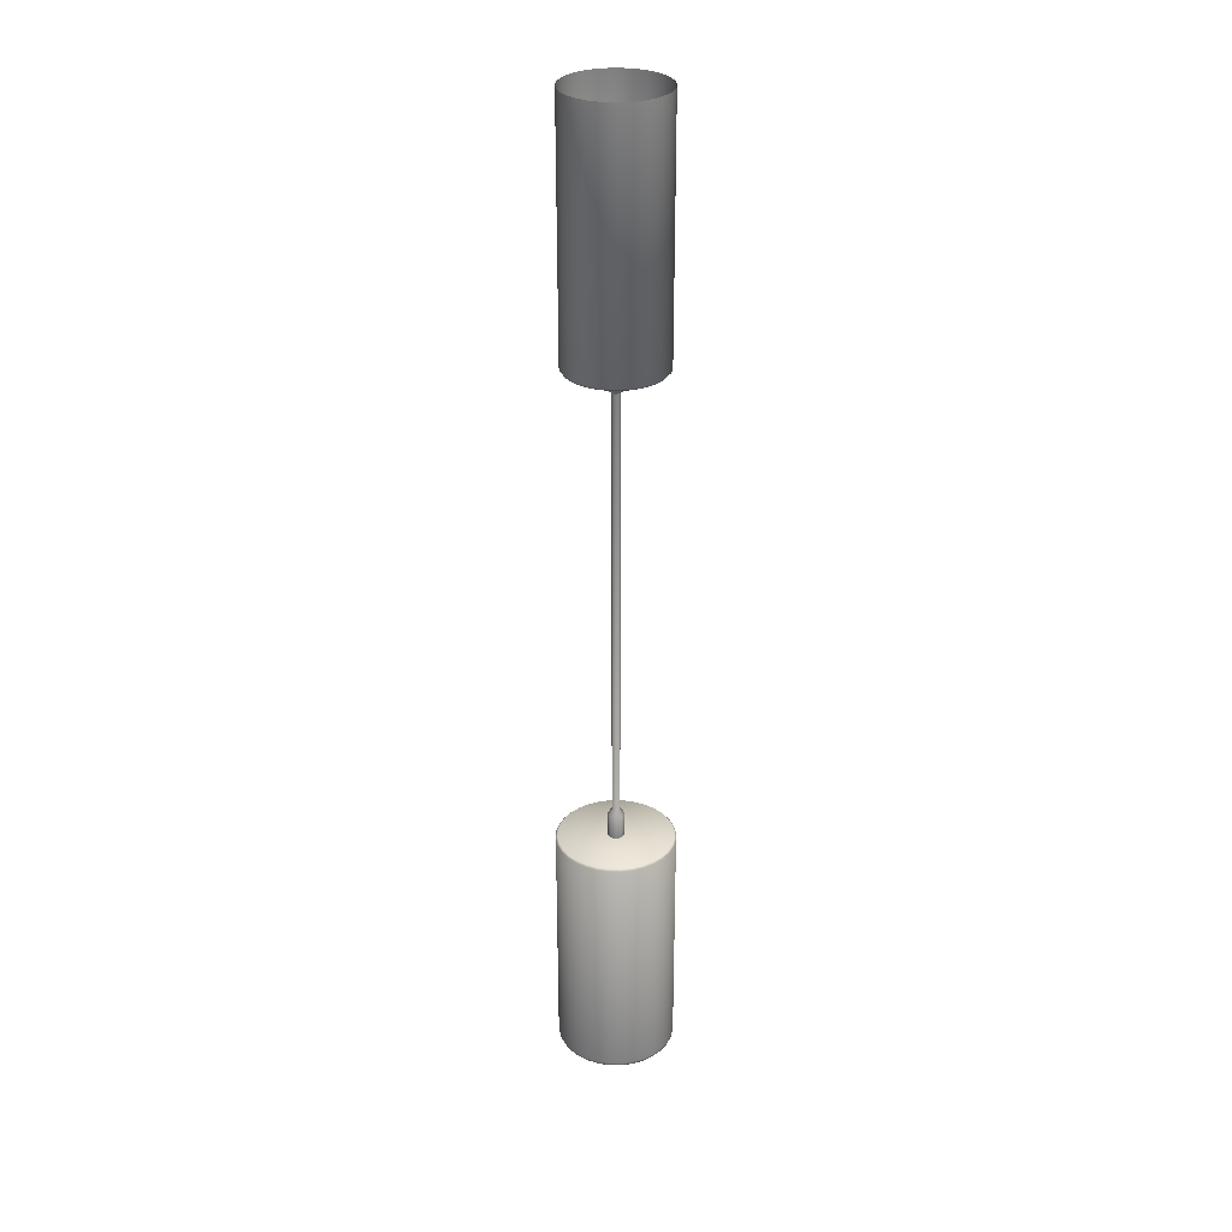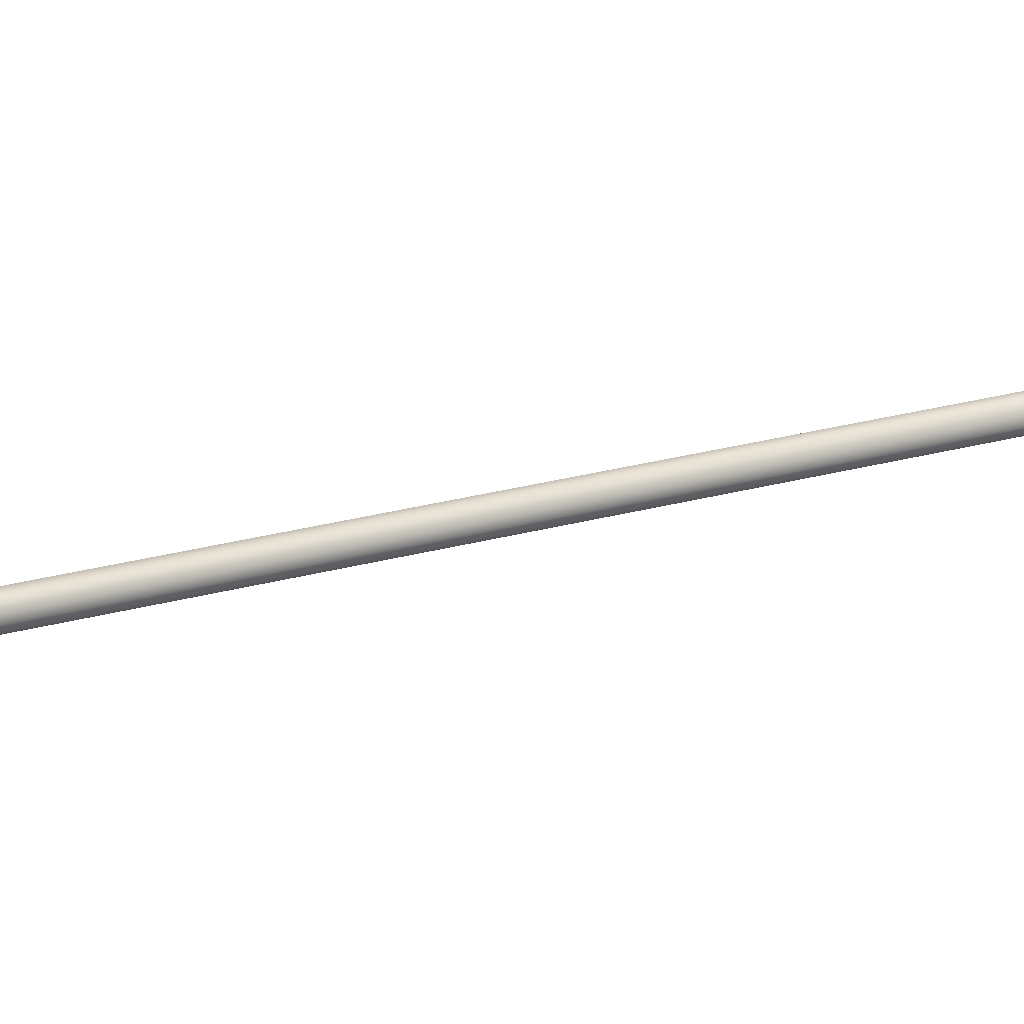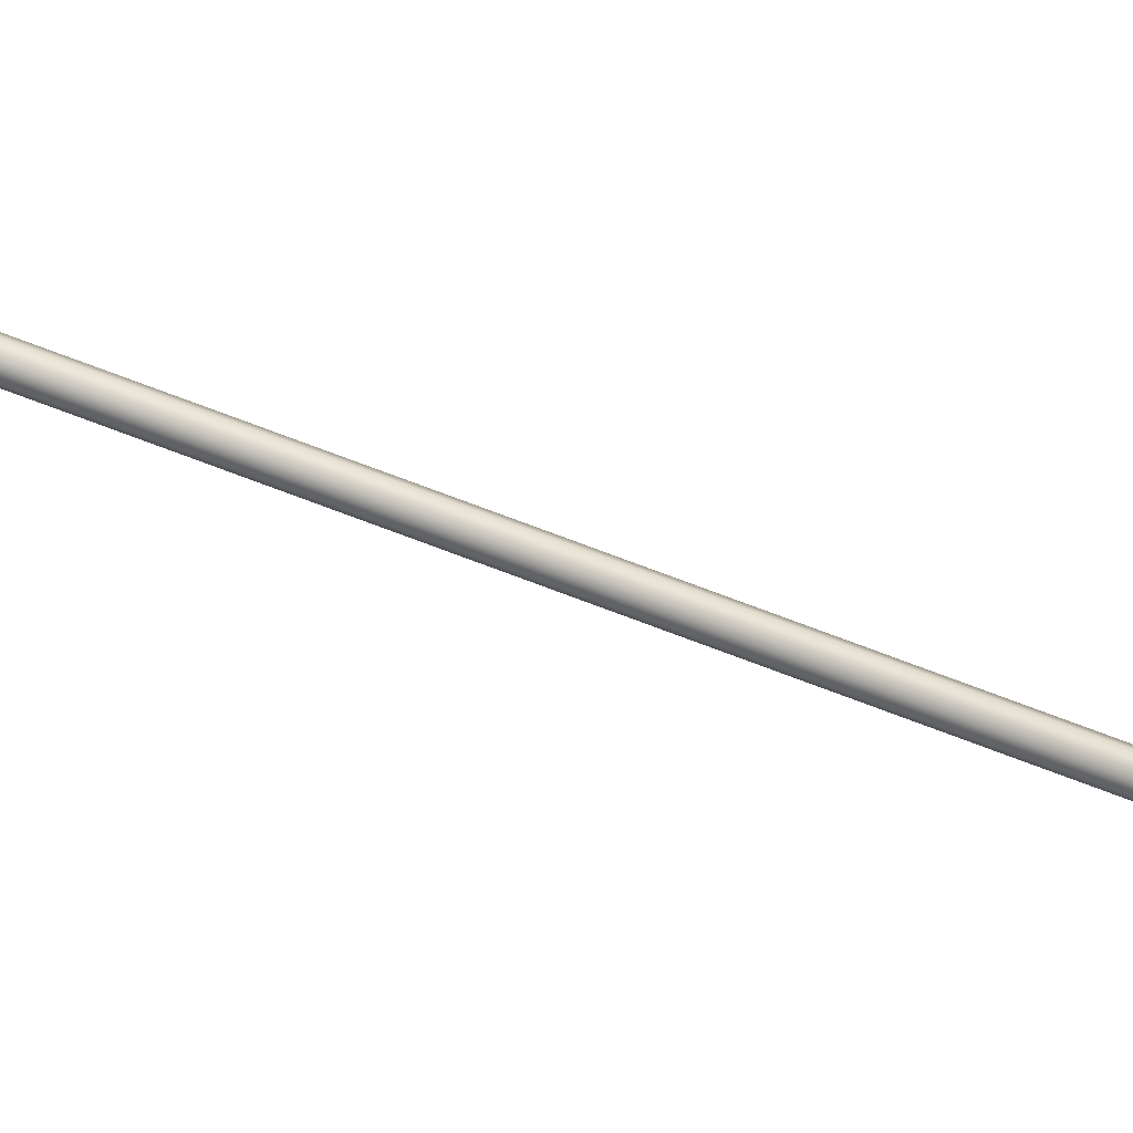
<metadata>
{"format":"obj","ext":"obj","renderer":"f3d","projection":"perspective","resolution":1024,"background":"white","views":[{"elev":30.1,"azim":96.8,"up":"+Y"},{"elev":12.7,"azim":-131.2,"up":"+Z"},{"elev":69.9,"azim":-68.8,"up":"+Z"}]}
</metadata>
<code>
g default
v -160 190 60
v -160 190 64.64
v -159.1 190 64.55
v -158.2 190 64.28
v -157.4 190 63.85
v -156.7 190 63.28
v -156.1 190 62.58
v -155.7 190 61.77
v -155.5 190 60.9
v -155.4 190 60
v -155.5 190 59.1
v -155.7 190 58.23
v -156.1 190 57.42
v -156.7 190 56.72
v -157.4 190 56.15
v -158.2 190 55.72
v -159.1 190 55.45
v -160 190 55.36
v -160.9 190 55.45
v -161.8 190 55.72
v -162.6 190 56.15
v -163.3 190 56.72
v -163.9 190 57.42
v -164.3 190 58.23
v -164.5 190 59.1
v -164.6 190 60
v -164.5 190 60.9
v -164.3 190 61.77
v -163.9 190 62.58
v -163.3 190 63.28
v -162.6 190 63.85
v -161.8 190 64.28
v -160.9 190 64.55
v -157.3 189.8 63.99
v -158.2 189.8 64.43
v -156.6 189.8 63.39
v -159.1 189.8 64.71
v -156 189.8 62.67
v -160 189.8 64.8
v -155.6 189.8 61.84
v -160.9 189.8 64.71
v -155.3 189.8 60.94
v -161.8 189.8 64.43
v -155.2 189.8 60
v -162.7 189.8 63.99
v -155.3 189.8 59.06
v -163.4 189.8 63.39
v -155.6 189.8 58.16
v -164 189.8 62.67
v -156 189.8 57.33
v -164.4 189.8 61.84
v -156.6 189.8 56.61
v -164.7 189.8 60.94
v -157.3 189.8 56.01
v -164.8 189.8 60
v -158.2 189.8 55.57
v -164.7 189.8 59.06
v -159.1 189.8 55.29
v -164.4 189.8 58.16
v -160 189.8 55.2
v -164 189.8 57.33
v -160.9 189.8 55.29
v -163.4 189.8 56.61
v -161.8 189.8 55.57
v -162.7 189.8 56.01
v -160 174 64.32
v -159.2 174 64.24
v -158.3 174 63.99
v -157.6 174 63.59
v -156.9 174 63.05
v -156.4 174 62.4
v -156 174 61.65
v -155.8 174 60.84
v -155.7 174 60
v -155.8 174 59.16
v -156 174 58.35
v -156.4 174 57.6
v -156.9 174 56.95
v -157.6 174 56.41
v -158.3 174 56.01
v -159.2 174 55.76
v -160 174 55.68
v -160.8 174 55.76
v -161.7 174 56.01
v -162.4 174 56.41
v -163.1 174 56.95
v -163.6 174 57.6
v -164 174 58.35
v -164.2 174 59.16
v -164.3 174 60
v -164.2 174 60.84
v -164 174 61.65
v -163.6 174 62.4
v -163.1 174 63.05
v -162.4 174 63.59
v -161.7 174 63.99
v -160.8 174 64.24
v -160 174 60
v -162.4 170 63.64
v -161.7 170 64.05
v -163.1 170 63.1
v -160.9 170 64.3
v -163.6 170 62.43
v -160 170 64.38
v -164 170 61.68
v -159.1 170 64.3
v -164.3 170 60.85
v -158.3 170 64.05
v -164.4 170 60
v -157.6 170 63.64
v -164.3 170 59.15
v -156.9 170 63.1
v -164 170 58.32
v -156.4 170 62.43
v -163.6 170 57.57
v -156 170 61.68
v -163.1 170 56.9
v -155.7 170 60.85
v -162.4 170 56.36
v -155.6 170 60
v -161.7 170 55.95
v -155.7 170 59.15
v -160.9 170 55.7
v -156 170 58.32
v -160 170 55.62
v -156.4 170 57.57
v -159.1 170 55.7
v -156.9 170 56.9
v -158.3 170 55.95
v -157.6 170 56.36
v -162.6 170 63.94
v -161.8 170 64.38
v -163.4 170 63.35
v -160.9 170 64.65
v -163.9 170 62.63
v -160 170 64.74
v -164.4 170 61.81
v -159.1 170 64.65
v -164.6 170 60.92
v -158.2 170 64.38
v -164.7 170 60
v -157.4 170 63.94
v -164.6 170 59.08
v -156.6 170 63.35
v -164.4 170 58.19
v -156.1 170 62.63
v -163.9 170 57.37
v -155.6 170 61.81
v -163.4 170 56.65
v -155.4 170 60.92
v -162.6 170 56.06
v -155.3 170 60
v -161.8 170 55.62
v -155.4 170 59.08
v -160.9 170 55.35
v -155.6 170 58.19
v -160 170 55.26
v -156.1 170 57.37
v -159.1 170 55.35
v -156.6 170 56.65
v -158.2 170 55.62
v -157.4 170 56.06
v -163.4 170.1 63.39
v -162.7 170.1 63.99
v -164 170.1 62.67
v -161.8 170.1 64.43
v -164.4 170.1 61.84
v -160.9 170.1 64.71
v -164.7 170.1 60.94
v -160 170.1 64.8
v -164.8 170.1 60
v -159.1 170.1 64.71
v -164.7 170.1 59.06
v -158.2 170.1 64.43
v -164.4 170.1 58.16
v -157.3 170.1 63.99
v -164 170.1 57.33
v -156.6 170.1 63.39
v -163.4 170.1 56.61
v -156 170.1 62.67
v -162.7 170.1 56.01
v -155.6 170.1 61.84
v -161.8 170.1 55.57
v -155.3 170.1 60.94
v -160.9 170.1 55.29
v -155.2 170.1 60
v -160 170.1 55.2
v -155.3 170.1 59.06
v -159.1 170.1 55.29
v -155.6 170.1 58.16
v -158.2 170.1 55.57
v -156 170.1 57.33
v -157.3 170.1 56.01
v -156.6 170.1 56.61
v -155.7 170.1 60
v -155.8 170.1 60.84
v -155.8 170.1 59.16
v -156 170.1 61.65
v -156 170.1 58.35
v -156.4 170.1 62.4
v -156.4 170.1 57.6
v -156.9 170.1 63.05
v -156.9 170.1 56.95
v -157.6 170.1 63.59
v -157.6 170.1 56.41
v -158.3 170.1 63.99
v -158.3 170.1 56.01
v -159.2 170.1 64.24
v -159.2 170.1 55.76
v -160 170.1 64.32
v -160 170.1 55.68
v -160.8 170.1 64.24
v -160.8 170.1 55.76
v -161.7 170.1 63.99
v -161.7 170.1 56.01
v -162.4 170.1 63.59
v -162.4 170.1 56.41
v -163.1 170.1 63.05
v -163.1 170.1 56.95
v -163.6 170.1 62.4
v -163.6 170.1 57.6
v -164 170.1 61.65
v -164 170.1 58.35
v -164.2 170.1 60.84
v -164.2 170.1 59.16
v -164.3 170.1 60
v -159.1 170.2 64.71
v -160 170.2 64.8
v -158.2 170.2 64.43
v -160.9 170.2 64.71
v -157.3 170.2 63.99
v -161.8 170.2 64.43
v -156.6 170.2 63.39
v -162.7 170.2 63.99
v -156 170.2 62.67
v -163.4 170.2 63.39
v -155.6 170.2 61.84
v -164 170.2 62.67
v -155.3 170.2 60.94
v -164.4 170.2 61.84
v -155.2 170.2 60
v -164.7 170.2 60.94
v -155.3 170.2 59.06
v -164.8 170.2 60
v -155.6 170.2 58.16
v -164.7 170.2 59.06
v -156 170.2 57.33
v -164.4 170.2 58.16
v -156.6 170.2 56.61
v -164 170.2 57.33
v -157.3 170.2 56.01
v -163.4 170.2 56.61
v -158.2 170.2 55.57
v -162.7 170.2 56.01
v -159.1 170.2 55.29
v -161.8 170.2 55.57
v -160 170.2 55.2
v -160.9 170.2 55.29
v -161.8 170 64.31
v -162.6 170 63.88
v -160.9 170 64.58
v -163.3 170 63.3
v -160 170 64.67
v -163.9 170 62.59
v -159.1 170 64.58
v -164.3 170 61.79
v -158.2 170 64.31
v -164.6 170 60.91
v -157.4 170 63.88
v -164.7 170 60
v -156.7 170 63.3
v -164.6 170 59.09
v -156.1 170 62.59
v -164.3 170 58.21
v -155.7 170 61.79
v -163.9 170 57.41
v -155.4 170 60.91
v -163.3 170 56.7
v -155.3 170 60
v -162.6 170 56.12
v -155.4 170 59.09
v -161.8 170 55.69
v -155.7 170 58.21
v -160.9 170 55.42
v -156.1 170 57.41
v -160 170 55.33
v -156.7 170 56.7
v -159.1 170 55.42
v -157.4 170 56.12
v -158.2 170 55.69
v -160 250 64
v -159.2 250 63.92
v -158.5 250 63.7
v -157.8 250 63.33
v -157.2 250 62.83
v -156.7 250 62.22
v -156.3 250 61.53
v -156.1 250 60.78
v -156 250 60
v -156.1 250 59.22
v -156.3 250 58.47
v -156.7 250 57.78
v -157.2 250 57.17
v -157.8 250 56.67
v -158.5 250 56.3
v -159.2 250 56.08
v -160 250 56
v -160.8 250 56.08
v -161.5 250 56.3
v -162.2 250 56.67
v -162.8 250 57.17
v -163.3 250 57.78
v -163.7 250 58.47
v -163.9 250 59.22
v -164 250 60
v -163.9 250 60.78
v -163.7 250 61.53
v -163.3 250 62.22
v -162.8 250 62.83
v -162.2 250 63.33
v -161.5 250 63.7
v -160.8 250 63.92
v -160 230 63.86
v -159.2 230 63.79
v -158.5 230 63.57
v -157.9 230 63.21
v -157.3 230 62.73
v -156.8 230 62.15
v -156.4 230 61.48
v -156.2 230 60.75
v -156.1 230 60
v -156.2 230 59.25
v -156.4 230 58.52
v -156.8 230 57.85
v -157.3 230 57.27
v -157.9 230 56.79
v -158.5 230 56.43
v -159.2 230 56.21
v -160 230 56.14
v -160.8 230 56.21
v -161.5 230 56.43
v -162.1 230 56.79
v -162.7 230 57.27
v -163.2 230 57.85
v -163.6 230 58.52
v -163.8 230 59.25
v -163.9 230 60
v -163.8 230 60.75
v -163.6 230 61.48
v -163.2 230 62.15
v -162.7 230 62.73
v -162.1 230 63.21
v -161.5 230 63.57
v -160.8 230 63.79
v -160 230 60
v -158.5 230.2 63.7
v -159.2 230.2 63.92
v -157.8 230.2 63.33
v -160 230.2 64
v -157.2 230.2 62.83
v -160.8 230.2 63.92
v -156.7 230.2 62.22
v -161.5 230.2 63.7
v -156.3 230.2 61.53
v -162.2 230.2 63.33
v -156.1 230.2 60.78
v -162.8 230.2 62.83
v -156 230.2 60
v -163.3 230.2 62.22
v -156.1 230.2 59.22
v -163.7 230.2 61.53
v -156.3 230.2 58.47
v -163.9 230.2 60.78
v -156.7 230.2 57.78
v -164 230.2 60
v -157.2 230.2 57.17
v -163.9 230.2 59.22
v -157.8 230.2 56.67
v -163.7 230.2 58.47
v -158.5 230.2 56.3
v -163.3 230.2 57.78
v -159.2 230.2 56.08
v -162.8 230.2 57.17
v -160 230.2 56
v -162.2 230.2 56.67
v -160.8 230.2 56.08
v -161.5 230.2 56.3
v -160 230 60.66
v -159.6 230 60.53
v -159.4 230 60.2
v -159.4 230 59.8
v -159.6 230 59.47
v -160 230 59.34
v -160.4 230 59.47
v -160.6 230 59.8
v -160.6 230 60.2
v -160.4 230 60.53
v -160 190 60.66
v -159.6 190 60.53
v -159.4 190 60.2
v -159.4 190 59.8
v -159.6 190 59.47
v -160 190 59.34
v -160.4 190 59.47
v -160.6 190 59.8
v -160.6 190 60.2
v -160.4 190 60.53
v -159.4 228.4 60.2
v -159.6 228.4 60.53
v -159.4 228.4 59.8
v -160 228.4 60.66
v -159.6 228.4 59.47
v -160.4 228.4 60.53
v -160 228.4 59.34
v -160.6 228.4 60.2
v -160.4 228.4 59.47
v -160.6 228.4 59.8
v -159.7 228.2 59.9
v -159.7 228.2 60.1
v -159.8 228.2 59.73
v -159.8 228.2 60.27
v -160 228.2 59.67
v -160 228.2 60.33
v -160.2 228.2 59.73
v -160.2 228.2 60.27
v -160.3 228.2 59.9
v -160.3 228.2 60.1
v -160 192 60.66
v -159.6 192 60.53
v -160.4 192 60.53
v -159.4 192 60.2
v -160.6 192 60.2
v -159.4 192 59.8
v -160.6 192 59.8
v -159.6 192 59.47
v -160.4 192 59.47
v -160 192 59.34
v -160 192.5 60.33
v -159.8 192.5 60.27
v -160.2 192.5 60.27
v -159.7 192.5 60.1
v -160.3 192.5 60.1
v -159.7 192.5 59.9
v -160.3 192.5 59.9
v -159.8 192.5 59.73
v -160.2 192.5 59.73
v -160 192.5 59.67
v -160 228.2 60.33
v -159.8 228.2 60.27
v -160.2 228.2 60.27
v -159.7 228.2 60.1
v -160.3 228.2 60.1
v -159.7 228.2 59.9
v -160.3 228.2 59.9
v -159.8 228.2 59.73
v -160.2 228.2 59.73
v -160 228.2 59.67
g lamp06
f 1 2 3
f 1 3 4
f 1 4 5
f 1 5 6
f 1 6 7
f 1 7 8
f 1 8 9
f 1 9 10
f 1 10 11
f 1 11 12
f 1 12 13
f 1 13 14
f 1 14 15
f 1 15 16
f 1 16 17
f 1 17 18
f 1 18 19
f 1 19 20
f 1 20 21
f 1 21 22
f 1 22 23
f 1 23 24
f 1 24 25
f 1 25 26
f 1 26 27
f 1 27 28
f 1 28 29
f 1 29 30
f 1 30 31
f 1 31 32
f 1 32 33
f 1 33 2
f 5 4 35 34
f 34 36 6 5
f 4 3 37 35
f 36 38 7 6
f 3 2 39 37
f 38 40 8 7
f 2 33 41 39
f 40 42 9 8
f 33 32 43 41
f 42 44 10 9
f 32 31 45 43
f 44 46 11 10
f 31 30 47 45
f 46 48 12 11
f 30 29 49 47
f 48 50 13 12
f 29 28 51 49
f 50 52 14 13
f 28 27 53 51
f 52 54 15 14
f 27 26 55 53
f 54 56 16 15
f 26 25 57 55
f 56 58 17 16
f 25 24 59 57
f 58 60 18 17
f 24 23 61 59
f 60 62 19 18
f 23 22 63 61
f 62 64 20 19
f 22 21 65 63
f 64 65 21 20
f 98 67 66
f 98 68 67
f 98 69 68
f 98 70 69
f 98 71 70
f 98 72 71
f 98 73 72
f 98 74 73
f 98 75 74
f 98 76 75
f 98 77 76
f 98 78 77
f 98 79 78
f 98 80 79
f 98 81 80
f 98 82 81
f 98 83 82
f 98 84 83
f 98 85 84
f 98 86 85
f 98 87 86
f 98 88 87
f 98 89 88
f 98 90 89
f 98 91 90
f 98 92 91
f 98 93 92
f 98 94 93
f 98 95 94
f 98 96 95
f 98 97 96
f 98 66 97
f 132 166 164 131
f 131 164 163 133
f 134 168 166 132
f 133 163 165 135
f 136 170 168 134
f 135 165 167 137
f 138 172 170 136
f 137 167 169 139
f 140 174 172 138
f 139 169 171 141
f 142 176 174 140
f 141 171 173 143
f 144 178 176 142
f 143 173 175 145
f 146 180 178 144
f 145 175 177 147
f 148 182 180 146
f 147 177 179 149
f 150 184 182 148
f 149 179 181 151
f 152 186 184 150
f 151 181 183 153
f 154 188 186 152
f 153 183 185 155
f 156 190 188 154
f 155 185 187 157
f 158 192 190 156
f 157 187 189 159
f 160 194 192 158
f 159 189 191 161
f 162 193 194 160
f 161 191 193 162
f 195 196 73 74
f 74 75 197 195
f 196 198 72 73
f 75 76 199 197
f 198 200 71 72
f 76 77 201 199
f 200 202 70 71
f 77 78 203 201
f 202 204 69 70
f 78 79 205 203
f 204 206 68 69
f 79 80 207 205
f 206 208 67 68
f 80 81 209 207
f 208 210 66 67
f 81 82 211 209
f 210 212 97 66
f 82 83 213 211
f 212 214 96 97
f 83 84 215 213
f 214 216 95 96
f 84 85 217 215
f 216 218 94 95
f 85 86 219 217
f 218 220 93 94
f 86 87 221 219
f 220 222 92 93
f 87 88 223 221
f 222 224 91 92
f 88 89 225 223
f 224 226 90 91
f 89 90 226 225
f 99 216 214 100
f 101 218 216 99
f 100 214 212 102
f 103 220 218 101
f 102 212 210 104
f 105 222 220 103
f 104 210 208 106
f 107 224 222 105
f 106 208 206 108
f 109 226 224 107
f 108 206 204 110
f 111 225 226 109
f 110 204 202 112
f 113 223 225 111
f 112 202 200 114
f 115 221 223 113
f 114 200 198 116
f 117 219 221 115
f 116 198 196 118
f 119 217 219 117
f 118 196 195 120
f 121 215 217 119
f 120 195 197 122
f 123 213 215 121
f 122 197 199 124
f 125 211 213 123
f 124 199 201 126
f 127 209 211 125
f 126 201 203 128
f 129 207 209 127
f 128 203 205 130
f 130 205 207 129
f 37 39 228 227
f 227 228 170 172
f 172 174 229 227
f 227 229 35 37
f 39 41 230 228
f 228 230 168 170
f 174 176 231 229
f 229 231 34 35
f 41 43 232 230
f 230 232 166 168
f 176 178 233 231
f 231 233 36 34
f 43 45 234 232
f 232 234 164 166
f 178 180 235 233
f 233 235 38 36
f 45 47 236 234
f 234 236 163 164
f 180 182 237 235
f 235 237 40 38
f 47 49 238 236
f 236 238 165 163
f 182 184 239 237
f 237 239 42 40
f 49 51 240 238
f 238 240 167 165
f 184 186 241 239
f 239 241 44 42
f 51 53 242 240
f 240 242 169 167
f 186 188 243 241
f 241 243 46 44
f 53 55 244 242
f 242 244 171 169
f 188 190 245 243
f 243 245 48 46
f 55 57 246 244
f 244 246 173 171
f 190 192 247 245
f 245 247 50 48
f 57 59 248 246
f 246 248 175 173
f 192 194 249 247
f 247 249 52 50
f 59 61 250 248
f 248 250 177 175
f 194 193 251 249
f 249 251 54 52
f 61 63 252 250
f 250 252 179 177
f 193 191 253 251
f 251 253 56 54
f 63 65 254 252
f 252 254 181 179
f 191 189 255 253
f 253 255 58 56
f 65 64 256 254
f 254 256 183 181
f 189 187 257 255
f 255 257 60 58
f 64 62 258 256
f 256 258 185 183
f 187 185 258 257
f 257 258 62 60
f 132 131 260 259
f 259 260 99 100
f 100 102 261 259
f 259 261 134 132
f 131 133 262 260
f 260 262 101 99
f 102 104 263 261
f 261 263 136 134
f 133 135 264 262
f 262 264 103 101
f 104 106 265 263
f 263 265 138 136
f 135 137 266 264
f 264 266 105 103
f 106 108 267 265
f 265 267 140 138
f 137 139 268 266
f 266 268 107 105
f 108 110 269 267
f 267 269 142 140
f 139 141 270 268
f 268 270 109 107
f 110 112 271 269
f 269 271 144 142
f 141 143 272 270
f 270 272 111 109
f 112 114 273 271
f 271 273 146 144
f 143 145 274 272
f 272 274 113 111
f 114 116 275 273
f 273 275 148 146
f 145 147 276 274
f 274 276 115 113
f 116 118 277 275
f 275 277 150 148
f 147 149 278 276
f 276 278 117 115
f 118 120 279 277
f 277 279 152 150
f 149 151 280 278
f 278 280 119 117
f 120 122 281 279
f 279 281 154 152
f 151 153 282 280
f 280 282 121 119
f 122 124 283 281
f 281 283 156 154
f 153 155 284 282
f 282 284 123 121
f 124 126 285 283
f 283 285 158 156
f 155 157 286 284
f 284 286 125 123
f 126 128 287 285
f 285 287 160 158
f 157 159 288 286
f 286 288 127 125
f 128 130 289 287
f 287 289 162 160
f 159 161 290 288
f 288 290 129 127
f 130 129 290 289
f 289 290 161 162
f 355 324 323
f 355 325 324
f 355 326 325
f 355 327 326
f 355 328 327
f 355 329 328
f 355 330 329
f 355 331 330
f 355 332 331
f 355 333 332
f 355 334 333
f 355 335 334
f 355 336 335
f 355 337 336
f 355 338 337
f 355 339 338
f 355 340 339
f 355 341 340
f 355 342 341
f 355 343 342
f 355 344 343
f 355 345 344
f 355 346 345
f 355 347 346
f 355 348 347
f 355 349 348
f 355 350 349
f 355 351 350
f 355 352 351
f 355 353 352
f 355 354 353
f 355 323 354
f 293 292 357 356
f 356 357 324 325
f 325 326 358 356
f 356 358 294 293
f 292 291 359 357
f 357 359 323 324
f 326 327 360 358
f 358 360 295 294
f 291 322 361 359
f 359 361 354 323
f 327 328 362 360
f 360 362 296 295
f 322 321 363 361
f 361 363 353 354
f 328 329 364 362
f 362 364 297 296
f 321 320 365 363
f 363 365 352 353
f 329 330 366 364
f 364 366 298 297
f 320 319 367 365
f 365 367 351 352
f 330 331 368 366
f 366 368 299 298
f 319 318 369 367
f 367 369 350 351
f 331 332 370 368
f 368 370 300 299
f 318 317 371 369
f 369 371 349 350
f 332 333 372 370
f 370 372 301 300
f 317 316 373 371
f 371 373 348 349
f 333 334 374 372
f 372 374 302 301
f 316 315 375 373
f 373 375 347 348
f 334 335 376 374
f 374 376 303 302
f 315 314 377 375
f 375 377 346 347
f 335 336 378 376
f 376 378 304 303
f 314 313 379 377
f 377 379 345 346
f 336 337 380 378
f 378 380 305 304
f 313 312 381 379
f 379 381 344 345
f 337 338 382 380
f 380 382 306 305
f 312 311 383 381
f 381 383 343 344
f 338 339 384 382
f 382 384 307 306
f 311 310 385 383
f 383 385 342 343
f 339 340 386 384
f 384 386 308 307
f 310 309 387 385
f 385 387 341 342
f 340 341 387 386
f 386 387 309 308
f 390 389 409 408
f 408 410 391 390
f 389 388 411 409
f 410 412 392 391
f 388 397 413 411
f 412 414 393 392
f 397 396 415 413
f 414 416 394 393
f 396 395 417 415
f 416 417 395 394
f 410 408 419 418
f 418 420 412 410
f 408 409 421 419
f 420 422 414 412
f 409 411 423 421
f 422 424 416 414
f 411 413 425 423
f 424 426 417 416
f 413 415 427 425
f 426 427 415 417
f 398 399 429 428
f 428 430 407 398
f 399 400 431 429
f 430 432 406 407
f 400 401 433 431
f 432 434 405 406
f 401 402 435 433
f 434 436 404 405
f 402 403 437 435
f 436 437 403 404
f 428 429 439 438
f 438 440 430 428
f 429 431 441 439
f 440 442 432 430
f 431 433 443 441
f 442 444 434 432
f 433 435 445 443
f 444 446 436 434
f 435 437 447 445
f 446 447 437 436
f 438 439 449 448
f 448 449 421 423
f 423 425 450 448
f 448 450 440 438
f 439 441 451 449
f 449 451 419 421
f 425 427 452 450
f 450 452 442 440
f 441 443 453 451
f 451 453 418 419
f 427 426 454 452
f 452 454 444 442
f 443 445 455 453
f 453 455 420 418
f 426 424 456 454
f 454 456 446 444
f 445 447 457 455
f 455 457 422 420
f 424 422 457 456
f 456 457 447 446

</code>
